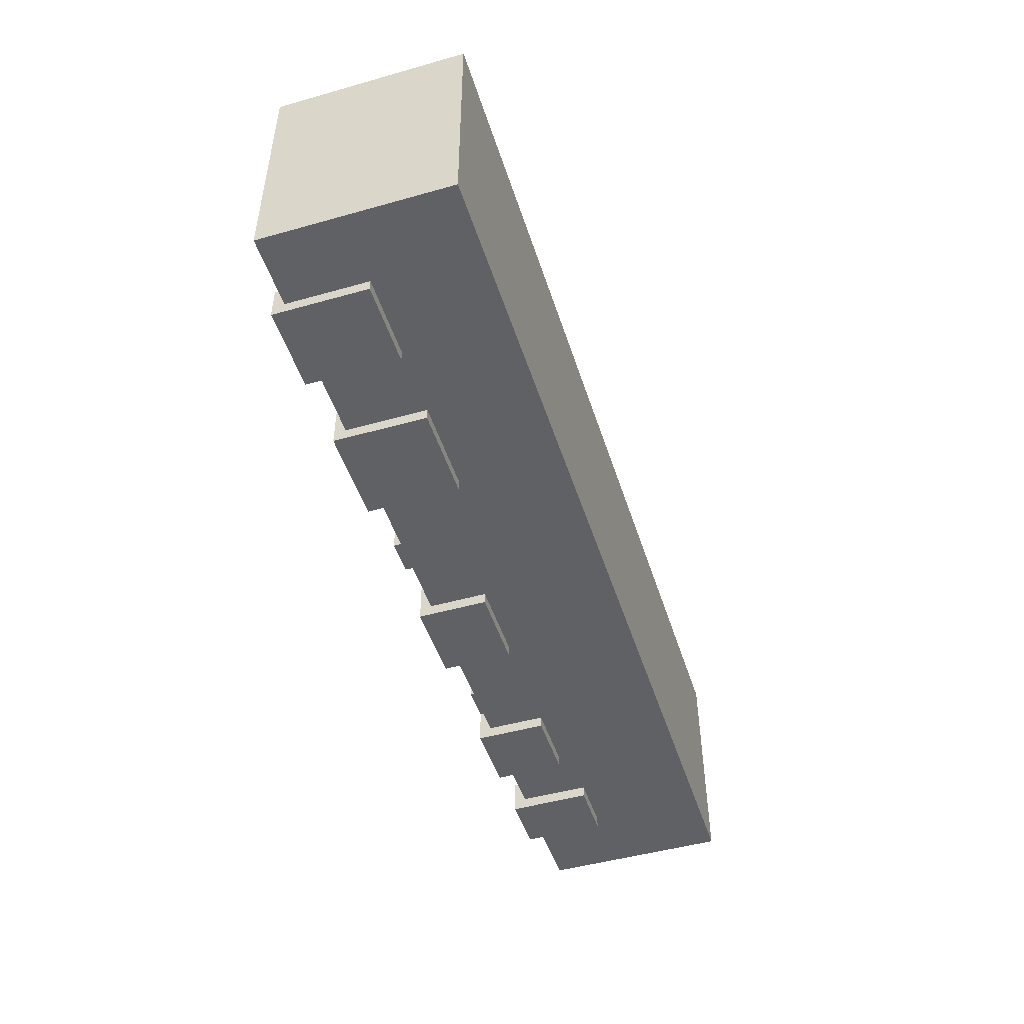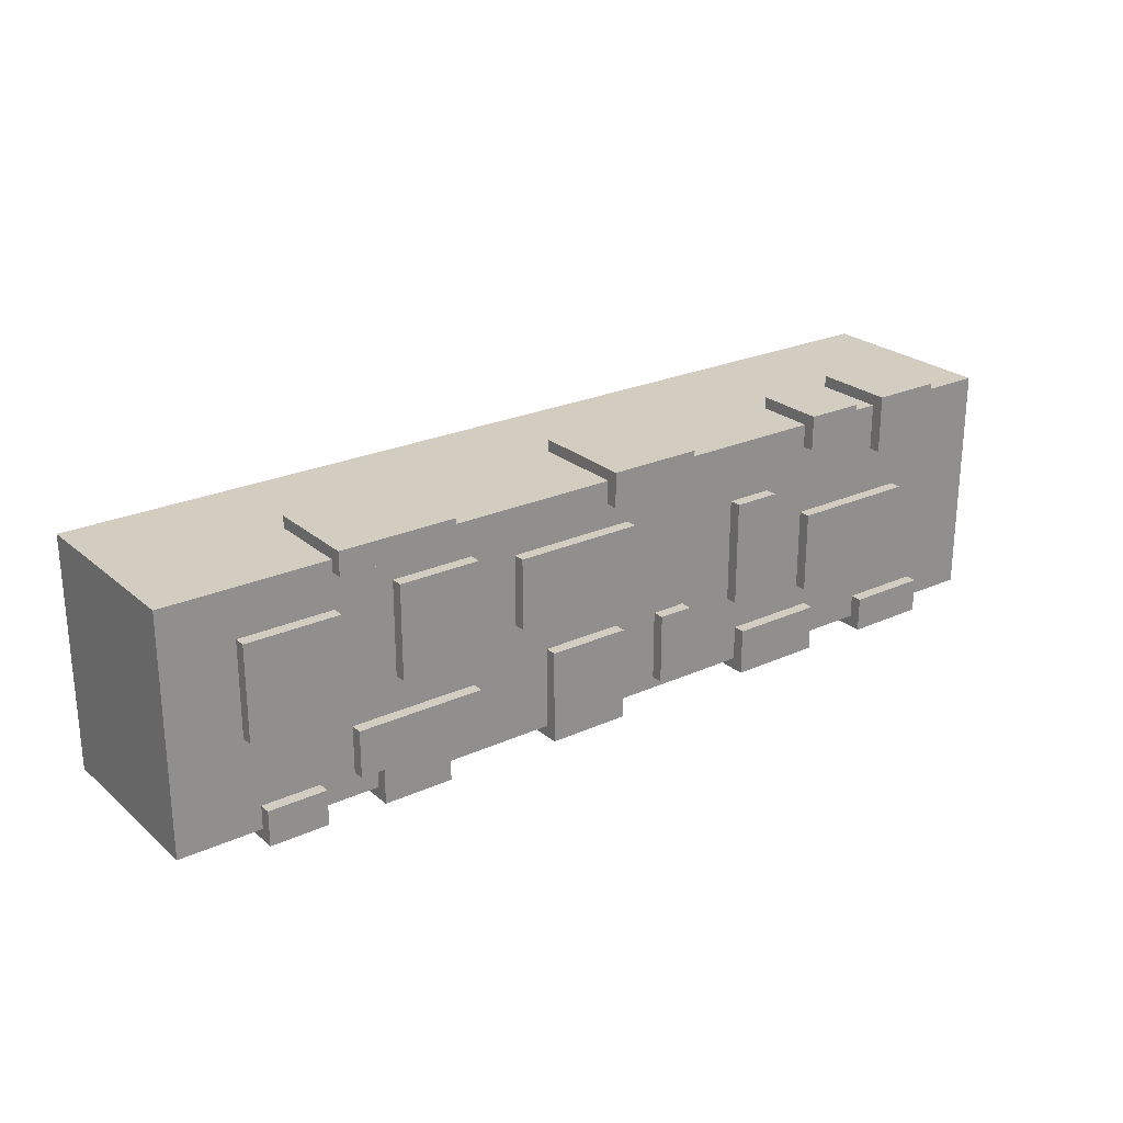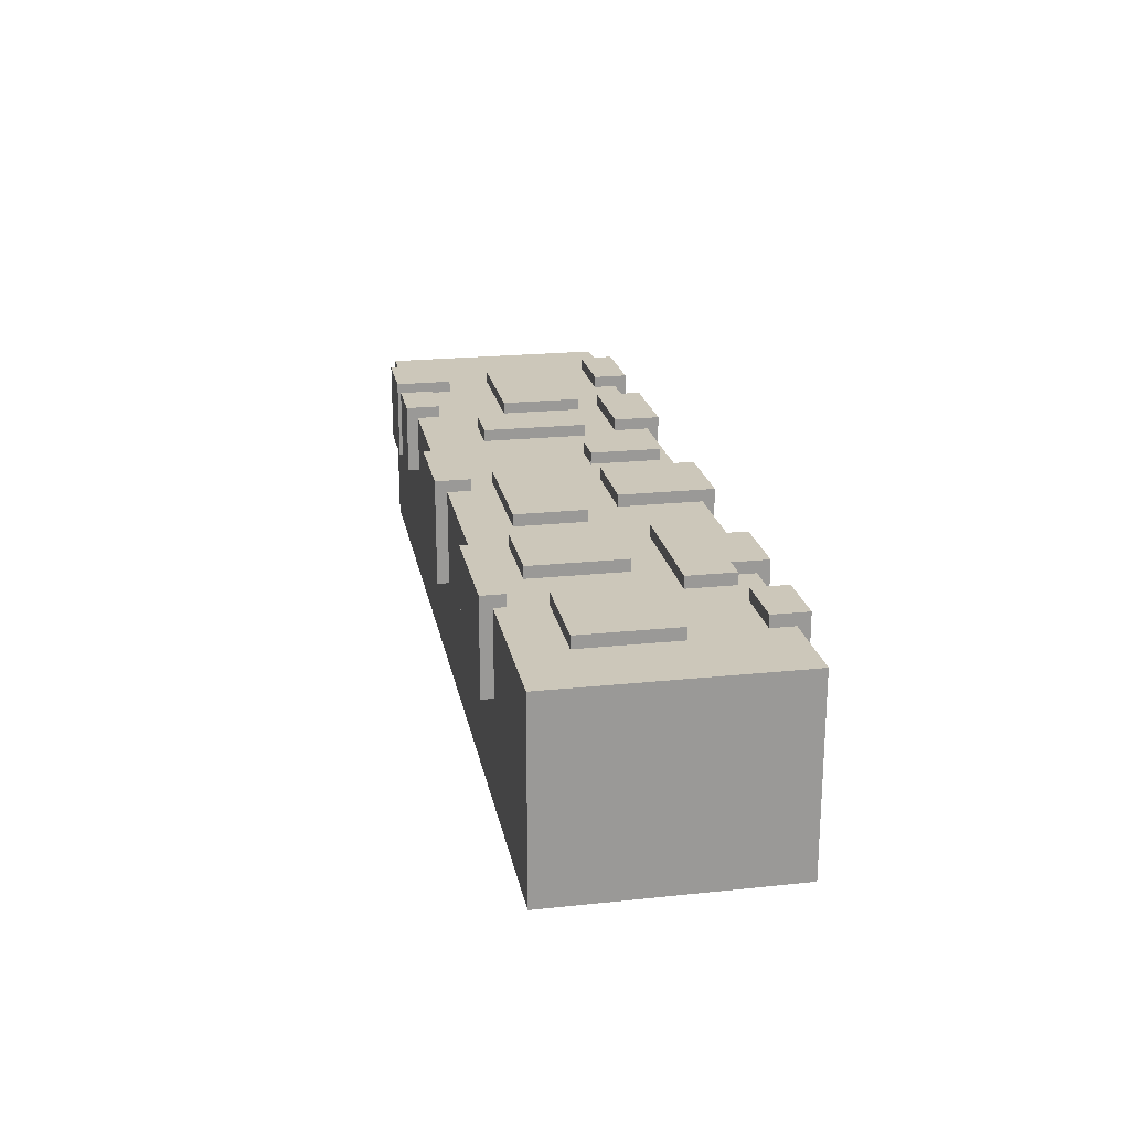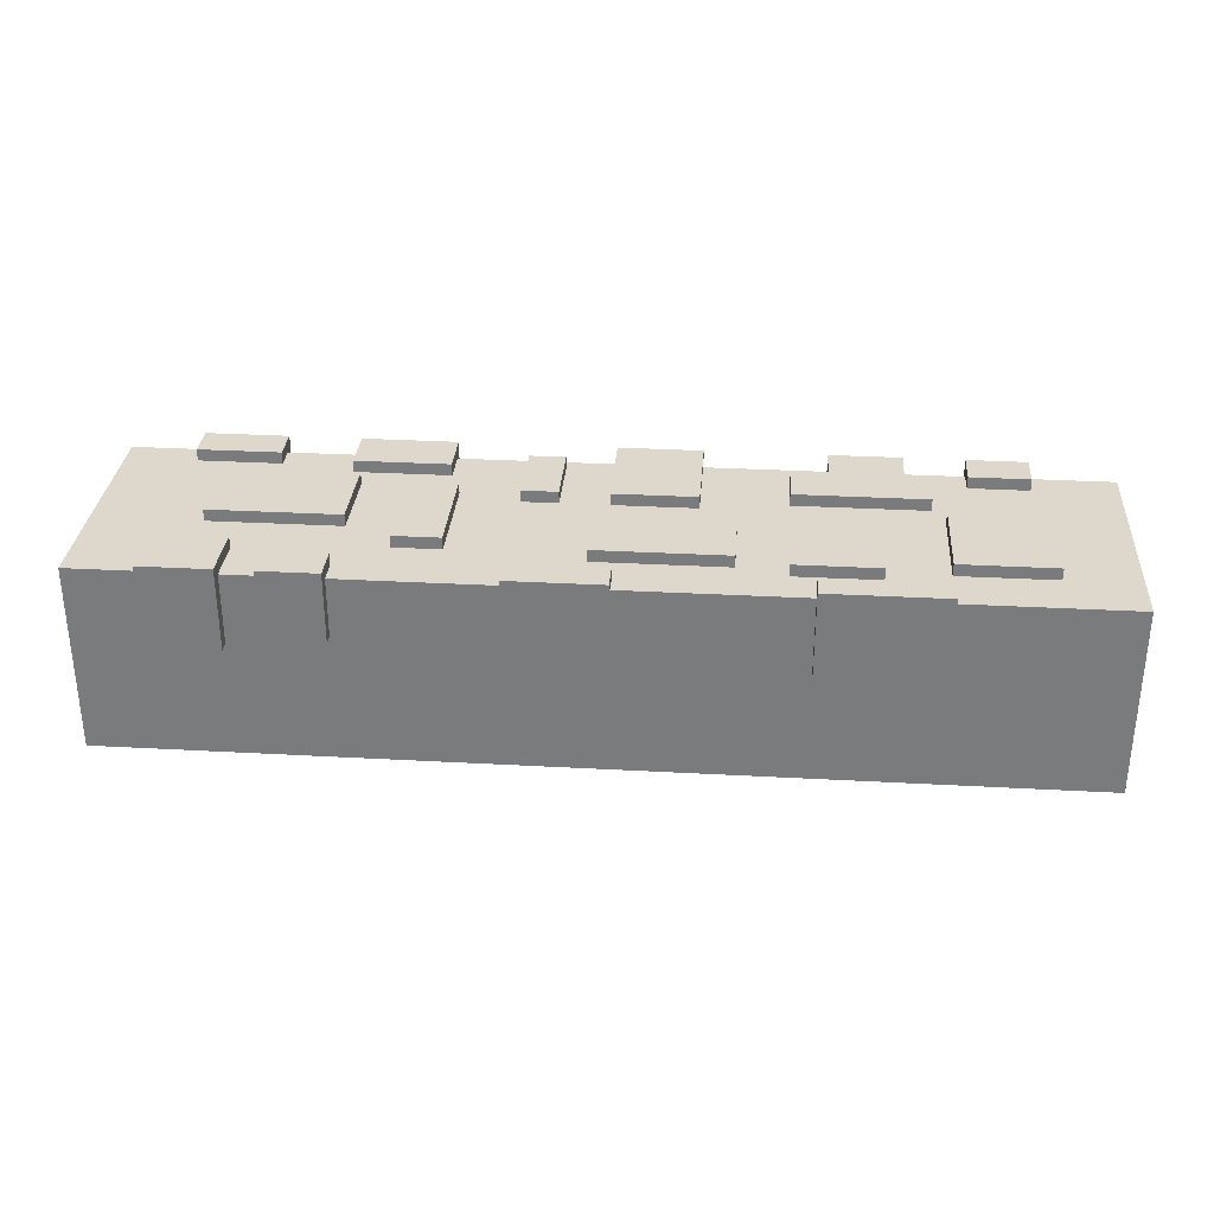
<metadata>
{"format":"obj","ext":"obj","renderer":"f3d","projection":"perspective","resolution":1024,"background":"white","views":[{"elev":-48.3,"azim":-72.5,"up":"+Z"},{"elev":24.6,"azim":143.5,"up":"+Z"},{"elev":21.4,"azim":79.4,"up":"+Y"},{"elev":31.1,"azim":4.5,"up":"+Y"}]}
</metadata>
<code>
g TrunkNormalWinter
v -40 0 10
v -40 0 -10
v -40 16 10
v -40 16 -10
v -34 9 -10
v -34 9 -11
v -34 10 11
v -34 10 10
v -34 15 10
v -34 16 10
v -34 16 6
v -34 16 -8
v -34 16 -10
v -34 17 11
v -34 17 6
v -34 17 -8
v -34 17 -11
v -31 16 2
v -31 16 -5
v -31 17 2
v -31 17 -5
v -25 11 11
v -25 11 10
v -25 16 10
v -25 16 8
v -25 17 11
v -25 17 8
v -21 9 -10
v -21 9 -11
v -21 16 -7
v -21 16 -10
v -21 17 -7
v -21 17 -11
v -16 16 5
v -16 16 3
v -16 16 -2
v -16 16 -4
v -16 17 5
v -16 17 -4
v -7 8 11
v -7 8 10
v -7 16 10
v -7 16 8
v -7 16 -3
v -7 16 -9
v -7 17 11
v -7 17 8
v -7 17 -3
v -7 17 -9
v -1 16 6
v -1 16 5
v -1 16 -0
v -1 17 6
v -1 17 -0
v 0 11 -10
v 0 11 -11
v 0 16 -3
v 0 16 -10
v 0 17 -3
v 0 17 -11
v 14 16 7
v 14 16 5
v 14 16 -1
v 14 16 -4
v 14 16 -5
v 14 16 -8
v 14 17 7
v 14 17 -1
v 14 17 -4
v 14 17 -8
v 16 9 11
v 16 9 10
v 16 15 10
v 16 16 10
v 16 16 9
v 16 17 11
v 16 17 9
v 17 11 -10
v 17 11 -11
v 17 16 -8
v 17 16 -10
v 17 17 -8
v 17 17 -11
v 26 16 6
v 26 16 5
v 26 16 -1
v 26 16 -2
v 26 17 6
v 26 17 -2
v 28 10 -10
v 28 10 -11
v 28 16 -8
v 28 16 -10
v 28 17 -8
v 28 17 -11
v -28 10 11
v -28 10 10
v -28 15 10
v -28 16 10
v -28 16 6
v -28 17 11
v -28 17 6
v -27 9 -10
v -27 9 -11
v -27 16 -8
v -27 16 -10
v -27 17 -8
v -27 17 -11
v -20 11 11
v -20 11 10
v -20 16 10
v -20 16 8
v -20 16 2
v -20 16 -2
v -20 16 -5
v -20 17 11
v -20 17 8
v -20 17 2
v -20 17 -5
v -13 9 -10
v -13 9 -11
v -13 16 -7
v -13 16 -10
v -13 17 -7
v -13 17 -11
v -12 16 5
v -12 16 3
v -12 16 -2
v -12 16 -4
v -12 17 5
v -12 17 -4
v -4 16 -3
v -4 16 -9
v -4 17 -3
v -4 17 -9
v 1 8 11
v 1 8 10
v 1 16 10
v 1 16 8
v 1 17 11
v 1 17 8
v 7 11 -10
v 7 11 -11
v 7 16 -3
v 7 16 -5
v 7 16 -10
v 7 17 -3
v 7 17 -11
v 10 16 6
v 10 16 -0
v 10 17 6
v 10 17 -0
v 21 16 7
v 21 16 5
v 21 16 -1
v 21 17 7
v 21 17 -1
v 23 11 -10
v 23 11 -11
v 23 16 -8
v 23 16 -10
v 23 17 -8
v 23 17 -11
v 25 16 -4
v 25 16 -6
v 25 16 -8
v 25 17 -4
v 25 17 -8
v 26 9 11
v 26 9 10
v 26 15 10
v 26 16 10
v 26 16 9
v 26 17 11
v 26 17 9
v 33 10 -10
v 33 10 -11
v 33 16 -8
v 33 16 -10
v 33 17 -8
v 33 17 -11
v 34 16 6
v 34 16 -1
v 34 16 -2
v 34 17 6
v 34 17 -2
v 40 0 10
v 40 0 -10
v 40 16 10
v 40 16 -10
v -34 10 11
v -34 17 11
v -28 10 11
v -28 17 11
v -25 11 11
v -25 17 11
v -20 11 11
v -20 17 11
v -7 8 11
v -7 17 11
v 1 8 11
v 1 17 11
v 16 9 11
v 16 17 11
v 26 9 11
v 26 17 11
v -40 0 10
v -40 16 10
v -36 0 10
v -36 15 10
v -36 16 10
v -34 10 10
v -34 15 10
v -34 16 10
v -28 10 10
v -28 15 10
v -28 16 10
v -27 15 10
v -27 16 10
v -25 11 10
v -25 16 10
v -20 11 10
v -20 16 10
v -7 8 10
v -7 16 10
v 1 8 10
v 1 16 10
v 11 15 10
v 11 16 10
v 16 9 10
v 16 15 10
v 16 16 10
v 26 9 10
v 26 15 10
v 26 16 10
v 27 15 10
v 27 16 10
v 36 0 10
v 36 16 10
v 40 0 10
v 40 16 10
v 14 16 7
v 14 17 7
v 21 16 7
v 21 17 7
v -1 16 6
v -1 17 6
v 10 16 6
v 10 17 6
v 26 16 6
v 26 17 6
v 27 16 6
v 34 16 6
v 34 17 6
v -16 16 5
v -16 17 5
v -12 16 5
v -12 17 5
v -31 16 2
v -31 17 2
v -25 16 2
v -20 16 2
v -20 17 2
v -7 16 -3
v -7 17 -3
v -5 16 -3
v -4 16 -3
v -4 17 -3
v 0 16 -3
v 0 17 -3
v 6 16 -3
v 7 16 -3
v 7 17 -3
v 14 16 -4
v 14 17 -4
v 20 16 -4
v 25 16 -4
v 25 17 -4
v -21 16 -7
v -21 17 -7
v -13 16 -7
v -13 17 -7
v -34 16 -8
v -34 17 -8
v -27 16 -8
v -27 17 -8
v 28 16 -8
v 28 17 -8
v 33 16 -8
v 33 17 -8
v 16 16 9
v 16 17 9
v 26 16 9
v 26 17 9
v -25 16 8
v -25 17 8
v -20 16 8
v -20 17 8
v -7 16 8
v -7 17 8
v 1 16 8
v 1 17 8
v -34 16 6
v -34 17 6
v -28 16 6
v -28 17 6
v -1 16 -0
v -1 17 -0
v 6 16 -0
v 10 16 -0
v 10 17 -0
v 14 16 -1
v 14 17 -1
v 20 16 -1
v 21 16 -1
v 21 17 -1
v 26 16 -2
v 26 17 -2
v 34 16 -2
v 34 17 -2
v -16 16 -4
v -16 17 -4
v -12 16 -4
v -12 17 -4
v -31 16 -5
v -31 17 -5
v -20 16 -5
v -20 17 -5
v 14 16 -8
v 14 17 -8
v 17 16 -8
v 17 17 -8
v 23 16 -8
v 23 17 -8
v 25 16 -8
v 25 17 -8
v -7 16 -9
v -7 17 -9
v -5 16 -9
v -4 16 -9
v -4 17 -9
v -40 0 -10
v -40 16 -10
v -36 0 -10
v -36 16 -10
v -35 0 -10
v -35 5 -10
v -34 9 -10
v -34 16 -10
v -27 9 -10
v -27 16 -10
v -26 0 -10
v -26 5 -10
v -21 9 -10
v -21 16 -10
v -20 0 -10
v -20 5 -10
v -13 9 -10
v -13 16 -10
v -11 0 -10
v -11 5 -10
v -5 11 -10
v -5 16 -10
v 0 11 -10
v 0 16 -10
v 7 11 -10
v 7 16 -10
v 10 11 -10
v 10 16 -10
v 14 0 -10
v 14 5 -10
v 17 11 -10
v 17 16 -10
v 23 11 -10
v 23 16 -10
v 28 10 -10
v 28 16 -10
v 33 0 -10
v 33 5 -10
v 33 10 -10
v 33 16 -10
v 36 0 -10
v 36 16 -10
v 40 0 -10
v 40 16 -10
v -34 9 -11
v -34 17 -11
v -27 9 -11
v -27 17 -11
v -21 9 -11
v -21 17 -11
v -13 9 -11
v -13 17 -11
v 0 11 -11
v 0 17 -11
v 7 11 -11
v 7 17 -11
v 17 11 -11
v 17 17 -11
v 23 11 -11
v 23 17 -11
v 28 10 -11
v 28 17 -11
v 33 10 -11
v 33 17 -11
v -40 0 10
v -36 0 10
v 36 0 10
v 40 0 10
v -35 0 -9
v -26 0 -9
v -20 0 -9
v -11 0 -9
v 14 0 -9
v 33 0 -9
v -40 0 -10
v -36 0 -10
v -35 0 -10
v -26 0 -10
v -20 0 -10
v -11 0 -10
v 14 0 -10
v 33 0 -10
v 36 0 -10
v 40 0 -10
v -7 8 11
v 1 8 11
v -7 8 10
v 1 8 10
v 16 9 11
v 26 9 11
v 16 9 10
v 26 9 10
v -34 9 -10
v -27 9 -10
v -21 9 -10
v -13 9 -10
v -34 9 -11
v -27 9 -11
v -21 9 -11
v -13 9 -11
v -34 10 11
v -28 10 11
v -34 10 10
v -28 10 10
v 28 10 -10
v 33 10 -10
v 28 10 -11
v 33 10 -11
v -25 11 11
v -20 11 11
v -25 11 10
v -20 11 10
v 0 11 -10
v 7 11 -10
v 17 11 -10
v 23 11 -10
v 0 11 -11
v 7 11 -11
v 17 11 -11
v 23 11 -11
v -40 16 10
v -36 16 10
v -34 16 10
v -28 16 10
v -27 16 10
v -25 16 10
v -20 16 10
v -7 16 10
v 1 16 10
v 11 16 10
v 16 16 10
v 26 16 10
v 27 16 10
v 36 16 10
v 40 16 10
v 16 16 9
v 26 16 9
v -25 16 8
v -20 16 8
v -7 16 8
v 1 16 8
v 14 16 7
v 21 16 7
v -36 16 6
v -34 16 6
v -28 16 6
v -27 16 6
v -1 16 6
v 10 16 6
v 26 16 6
v 27 16 6
v 34 16 6
v -16 16 5
v -12 16 5
v -5 16 5
v -1 16 5
v 11 16 5
v 14 16 5
v 21 16 5
v 26 16 5
v -25 16 3
v -16 16 3
v -12 16 3
v -9 16 3
v -31 16 2
v -25 16 2
v -20 16 2
v -1 16 -0
v 6 16 -0
v 10 16 -0
v 10 16 -1
v 14 16 -1
v 20 16 -1
v 21 16 -1
v 26 16 -1
v 34 16 -1
v 36 16 -1
v -20 16 -2
v -16 16 -2
v -12 16 -2
v -9 16 -2
v 26 16 -2
v 34 16 -2
v -7 16 -3
v -5 16 -3
v -4 16 -3
v 0 16 -3
v 6 16 -3
v 7 16 -3
v -16 16 -4
v -12 16 -4
v 14 16 -4
v 20 16 -4
v 25 16 -4
v -31 16 -5
v -20 16 -5
v 7 16 -5
v 10 16 -5
v 14 16 -5
v 25 16 -6
v 36 16 -6
v -21 16 -7
v -13 16 -7
v -34 16 -8
v -27 16 -8
v 14 16 -8
v 17 16 -8
v 23 16 -8
v 25 16 -8
v 28 16 -8
v 33 16 -8
v -7 16 -9
v -5 16 -9
v -4 16 -9
v -40 16 -10
v -36 16 -10
v -34 16 -10
v -27 16 -10
v -21 16 -10
v -13 16 -10
v -5 16 -10
v 0 16 -10
v 7 16 -10
v 10 16 -10
v 17 16 -10
v 23 16 -10
v 28 16 -10
v 33 16 -10
v 36 16 -10
v 40 16 -10
v -34 17 11
v -28 17 11
v -25 17 11
v -20 17 11
v -7 17 11
v 1 17 11
v 16 17 11
v 26 17 11
v 16 17 9
v 26 17 9
v -25 17 8
v -20 17 8
v -7 17 8
v 1 17 8
v 14 17 7
v 21 17 7
v -34 17 6
v -28 17 6
v -1 17 6
v 10 17 6
v 26 17 6
v 34 17 6
v -16 17 5
v -12 17 5
v -31 17 2
v -20 17 2
v -1 17 -0
v 10 17 -0
v 14 17 -1
v 21 17 -1
v 26 17 -2
v 34 17 -2
v -7 17 -3
v -4 17 -3
v 0 17 -3
v 7 17 -3
v -16 17 -4
v -12 17 -4
v 14 17 -4
v 25 17 -4
v -31 17 -5
v -20 17 -5
v -21 17 -7
v -13 17 -7
v -34 17 -8
v -27 17 -8
v 14 17 -8
v 17 17 -8
v 23 17 -8
v 25 17 -8
v 28 17 -8
v 33 17 -8
v -7 17 -9
v -4 17 -9
v -34 17 -11
v -27 17 -11
v -21 17 -11
v -13 17 -11
v 0 17 -11
v 7 17 -11
v 17 17 -11
v 23 17 -11
v 28 17 -11
v 33 17 -11
f 3 2 1
f 4 2 3
f 9 8 7
f 10 9 7
f 13 6 5
f 14 11 10
f 14 10 7
f 15 11 14
f 16 13 12
f 17 6 13
f 17 13 16
f 20 19 18
f 21 19 20
f 24 23 22
f 26 24 22
f 26 25 24
f 27 25 26
f 31 29 28
f 32 31 30
f 33 29 31
f 33 31 32
f 38 35 34
f 38 37 36
f 38 36 35
f 39 37 38
f 42 41 40
f 46 42 40
f 46 43 42
f 47 43 46
f 48 45 44
f 49 45 48
f 53 51 50
f 53 52 51
f 54 52 53
f 58 56 55
f 59 58 57
f 60 56 58
f 60 58 59
f 67 62 61
f 67 63 62
f 68 63 67
f 69 66 65
f 69 65 64
f 70 66 69
f 73 72 71
f 74 73 71
f 76 74 71
f 76 75 74
f 77 75 76
f 81 79 78
f 82 81 80
f 83 79 81
f 83 81 82
f 88 85 84
f 88 87 86
f 88 86 85
f 89 87 88
f 93 91 90
f 94 93 92
f 95 91 93
f 95 93 94
f 96 97 98
f 96 98 99
f 96 99 101
f 99 100 101
f 101 100 102
f 103 104 106
f 105 106 107
f 106 104 108
f 107 106 108
f 109 110 111
f 109 111 116
f 111 112 116
f 116 112 117
f 114 115 118
f 113 114 118
f 118 115 119
f 120 121 123
f 122 123 124
f 123 121 125
f 124 123 125
f 126 127 130
f 128 129 130
f 127 128 130
f 130 129 131
f 132 133 134
f 134 133 135
f 136 137 138
f 136 138 140
f 138 139 140
f 140 139 141
f 142 143 146
f 144 145 147
f 145 146 147
f 146 143 148
f 147 146 148
f 149 150 151
f 151 150 152
f 153 154 156
f 154 155 156
f 156 155 157
f 158 159 161
f 160 161 162
f 161 159 163
f 162 161 163
f 164 165 167
f 165 166 167
f 167 166 168
f 169 170 171
f 169 171 172
f 169 172 174
f 172 173 174
f 174 173 175
f 176 177 179
f 178 179 180
f 179 177 181
f 180 179 181
f 182 183 185
f 183 184 185
f 185 184 186
f 187 188 189
f 189 188 190
f 193 192 191
f 194 192 193
f 197 196 195
f 198 196 197
f 201 200 199
f 202 200 201
f 205 204 203
f 206 204 205
f 209 208 207
f 210 208 209
f 211 208 210
f 212 210 209
f 213 211 210
f 213 210 212
f 214 211 213
f 215 212 209
f 218 216 215
f 218 217 216
f 219 217 218
f 220 218 215
f 220 219 218
f 221 219 220
f 222 220 215
f 224 215 209
f 224 223 222
f 224 222 215
f 225 223 224
f 226 224 209
f 228 227 226
f 229 227 228
f 230 228 226
f 231 229 228
f 231 228 230
f 232 229 231
f 233 230 226
f 236 234 233
f 236 235 234
f 237 235 236
f 238 226 209
f 238 233 226
f 238 237 236
f 238 236 233
f 239 237 238
f 240 239 238
f 241 239 240
f 244 243 242
f 245 243 244
f 248 247 246
f 249 247 248
f 252 251 250
f 253 251 252
f 254 251 253
f 257 256 255
f 258 256 257
f 261 260 259
f 262 260 261
f 263 260 262
f 266 265 264
f 267 265 266
f 268 265 267
f 271 270 269
f 272 270 271
f 273 270 272
f 276 275 274
f 277 275 276
f 278 275 277
f 281 280 279
f 282 280 281
f 285 284 283
f 286 284 285
f 289 288 287
f 290 288 289
f 291 292 293
f 293 292 294
f 295 296 297
f 297 296 298
f 299 300 301
f 301 300 302
f 303 304 305
f 305 304 306
f 307 308 309
f 309 308 310
f 310 308 311
f 312 313 314
f 314 313 315
f 315 313 316
f 317 318 319
f 319 318 320
f 321 322 323
f 323 322 324
f 325 326 327
f 327 326 328
f 329 330 331
f 331 330 332
f 333 334 335
f 335 334 336
f 337 338 339
f 339 338 340
f 340 338 341
f 342 343 344
f 344 343 345
f 344 345 346
f 346 345 347
f 347 345 348
f 348 345 349
f 347 348 350
f 346 347 352
f 350 351 353
f 352 347 353
f 347 350 353
f 352 353 354
f 353 351 354
f 354 351 355
f 352 354 356
f 356 354 357
f 357 354 358
f 356 357 360
f 358 359 361
f 360 357 361
f 357 358 361
f 360 361 362
f 361 359 362
f 362 359 363
f 360 362 364
f 362 363 364
f 364 363 365
f 360 364 366
f 360 366 368
f 366 367 368
f 368 367 369
f 360 368 370
f 368 369 370
f 370 369 371
f 371 369 372
f 372 369 373
f 371 372 374
f 371 374 376
f 374 375 376
f 376 375 377
f 370 371 378
f 371 376 379
f 378 371 379
f 379 376 380
f 378 379 382
f 380 381 382
f 379 380 382
f 382 381 383
f 382 383 384
f 384 383 385
f 386 387 388
f 388 387 389
f 390 391 392
f 392 391 393
f 394 395 396
f 396 395 397
f 398 399 400
f 400 399 401
f 402 403 404
f 404 403 405
f 410 408 407
f 411 408 410
f 412 408 411
f 413 408 412
f 414 408 413
f 415 408 414
f 416 407 406
f 417 410 407
f 417 407 416
f 418 411 410
f 418 410 417
f 419 412 411
f 419 411 418
f 420 413 412
f 420 412 419
f 421 414 413
f 421 413 420
f 422 415 414
f 422 414 421
f 423 408 415
f 423 415 422
f 424 409 408
f 424 408 423
f 425 409 424
f 428 427 426
f 429 427 428
f 432 431 430
f 433 431 432
f 438 435 434
f 439 435 438
f 440 437 436
f 441 437 440
f 444 443 442
f 445 443 444
f 448 447 446
f 449 447 448
f 452 451 450
f 453 451 452
f 458 455 454
f 459 455 458
f 460 457 456
f 461 457 460
f 471 472 477
f 473 474 478
f 466 467 479
f 468 469 480
f 480 469 481
f 470 471 482
f 477 478 483
f 471 477 483
f 483 478 484
f 462 463 485
f 463 464 485
f 485 464 486
f 465 466 487
f 481 482 488
f 466 479 488
f 487 466 488
f 480 481 488
f 479 480 488
f 488 482 489
f 482 471 490
f 489 482 490
f 484 478 491
f 478 474 491
f 474 475 492
f 491 474 492
f 492 475 493
f 485 486 494
f 486 487 494
f 487 488 494
f 488 489 494
f 494 489 495
f 495 489 496
f 496 489 497
f 490 471 498
f 471 483 498
f 498 483 499
f 484 491 500
f 500 491 501
f 485 494 502
f 502 494 503
f 495 496 504
f 504 496 505
f 485 502 506
f 502 503 507
f 506 502 507
f 507 503 508
f 496 497 509
f 498 499 511
f 490 498 511
f 511 499 512
f 510 511 512
f 512 499 513
f 500 501 515
f 515 501 516
f 493 475 517
f 475 476 518
f 517 475 518
f 508 503 519
f 519 503 520
f 504 505 521
f 505 496 522
f 521 505 522
f 515 516 523
f 514 515 523
f 517 518 524
f 522 496 525
f 521 522 525
f 509 510 526
f 525 496 526
f 496 509 526
f 526 510 527
f 527 510 528
f 510 512 529
f 528 510 529
f 529 512 530
f 519 520 531
f 521 525 532
f 513 514 533
f 512 513 533
f 523 524 534
f 533 514 534
f 514 523 534
f 534 524 535
f 485 506 536
f 519 531 537
f 531 532 537
f 530 512 538
f 512 533 539
f 538 512 539
f 539 533 540
f 535 524 541
f 518 476 542
f 541 524 542
f 524 518 542
f 536 537 543
f 537 532 544
f 543 537 544
f 485 536 545
f 536 543 545
f 545 543 546
f 539 540 547
f 541 542 550
f 550 542 551
f 551 542 552
f 544 532 553
f 532 525 553
f 527 528 555
f 462 485 556
f 485 545 557
f 556 485 557
f 557 545 558
f 546 543 559
f 559 543 560
f 553 554 561
f 544 553 561
f 554 555 562
f 561 554 562
f 555 528 563
f 562 555 563
f 538 539 564
f 547 548 565
f 564 539 565
f 539 547 565
f 565 548 566
f 550 551 567
f 549 550 567
f 567 551 568
f 552 542 569
f 542 476 570
f 569 542 570
f 570 476 571
f 578 579 580
f 580 579 581
f 574 575 582
f 582 575 583
f 576 577 584
f 584 577 585
f 572 573 588
f 588 573 589
f 590 591 598
f 598 591 599
f 586 587 600
f 600 587 601
f 592 593 602
f 602 593 603
f 594 595 608
f 608 595 609
f 596 597 612
f 612 597 613
f 610 611 618
f 618 611 619
f 619 611 620
f 620 611 621
f 604 605 624
f 624 605 625
f 616 617 626
f 626 617 627
f 614 615 628
f 628 615 629
f 606 607 630
f 630 607 631
f 619 620 632
f 632 620 633
f 622 623 634
f 634 623 635

</code>
